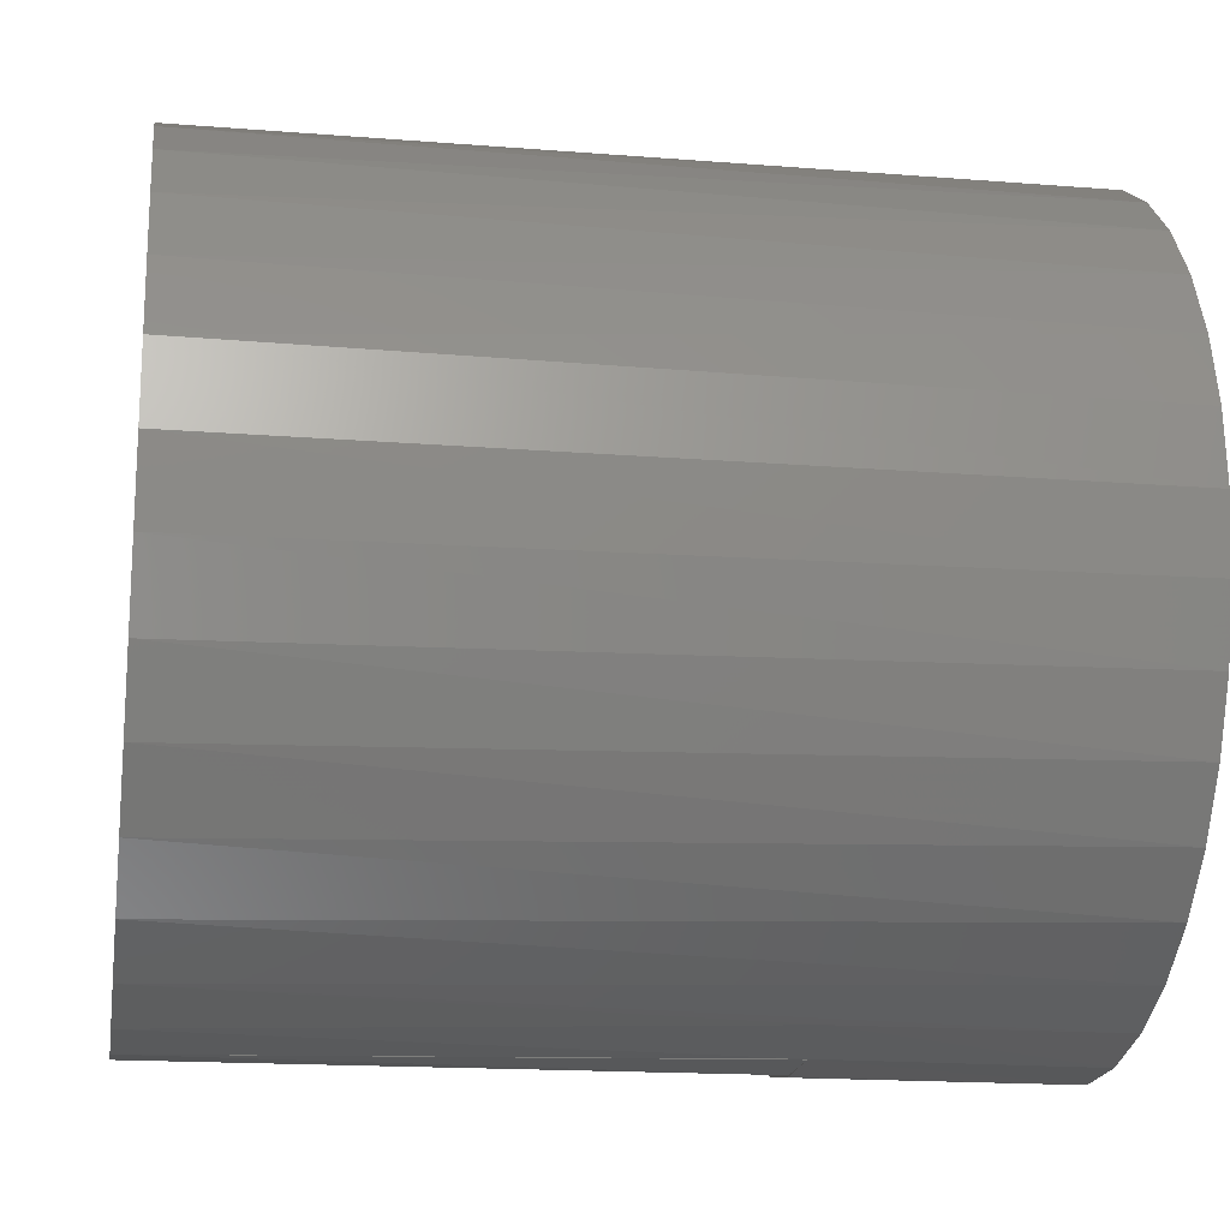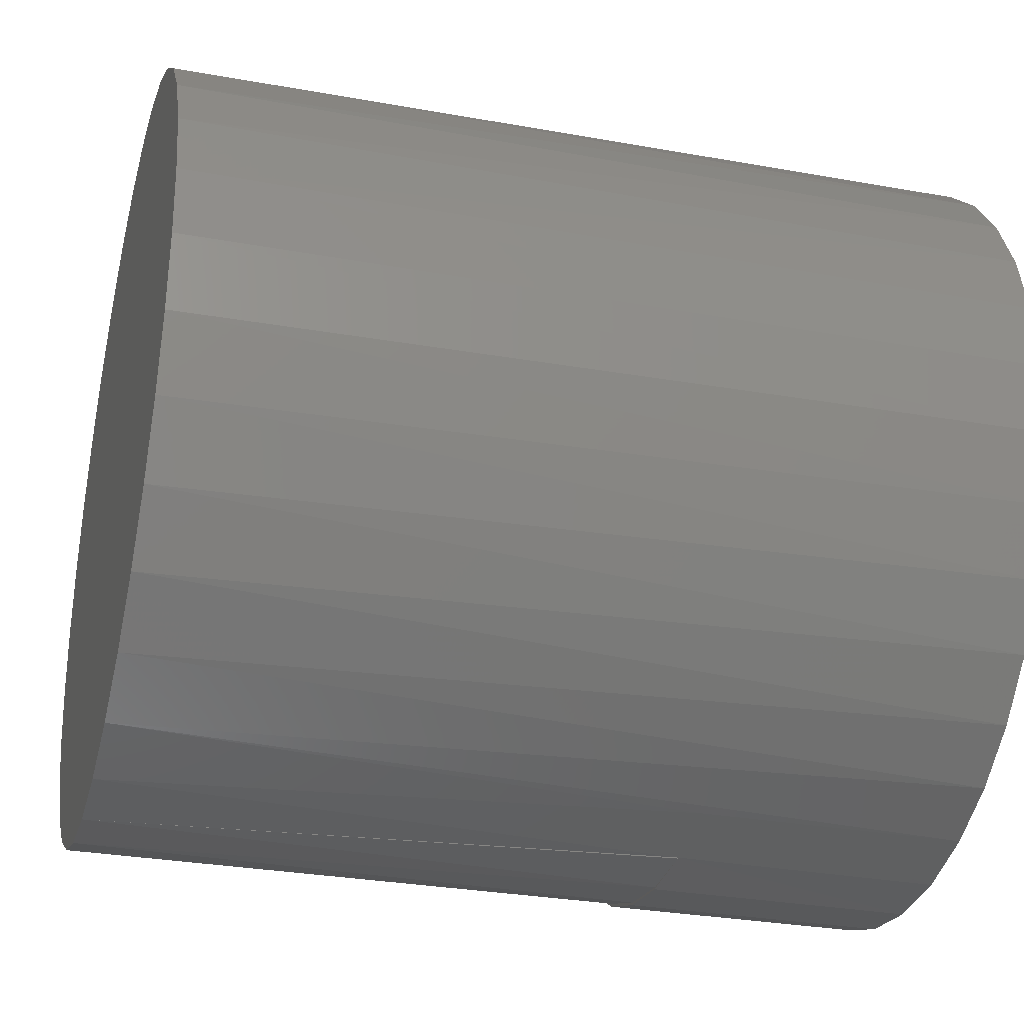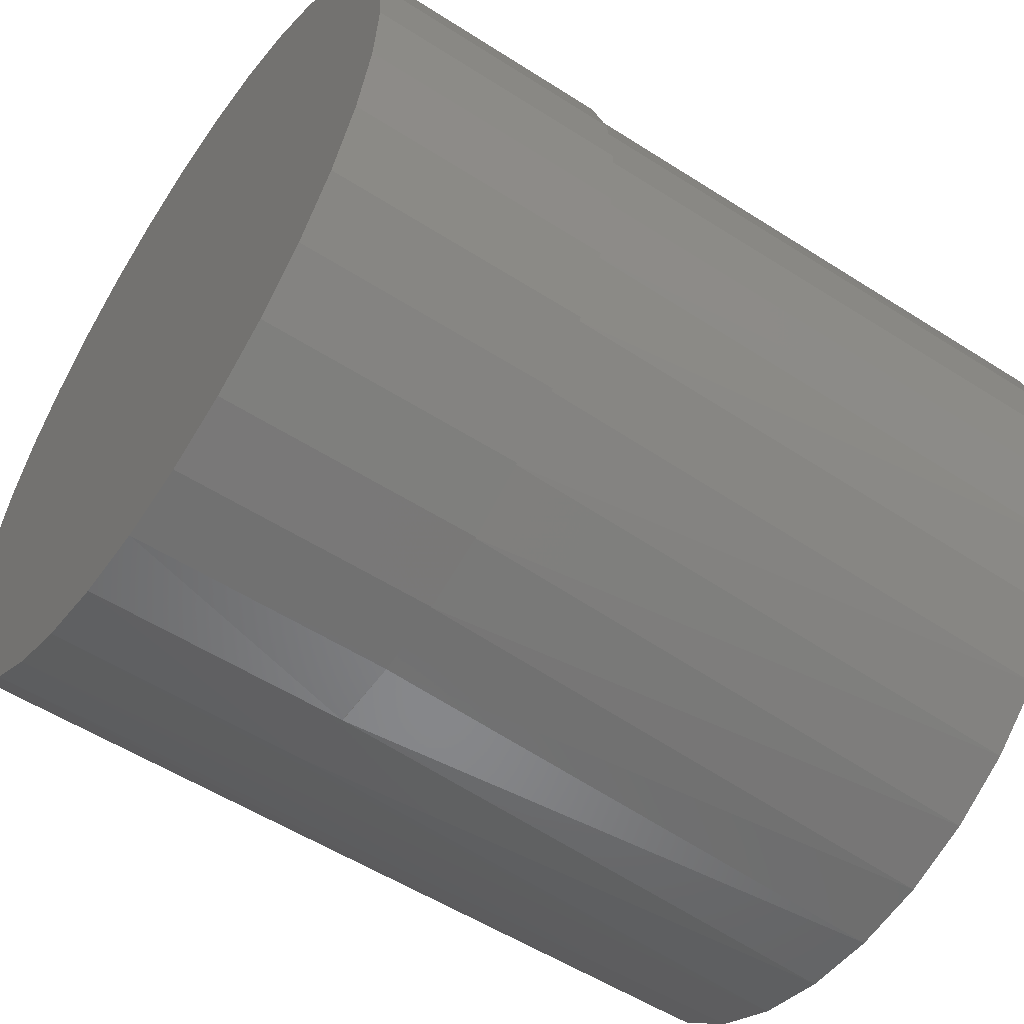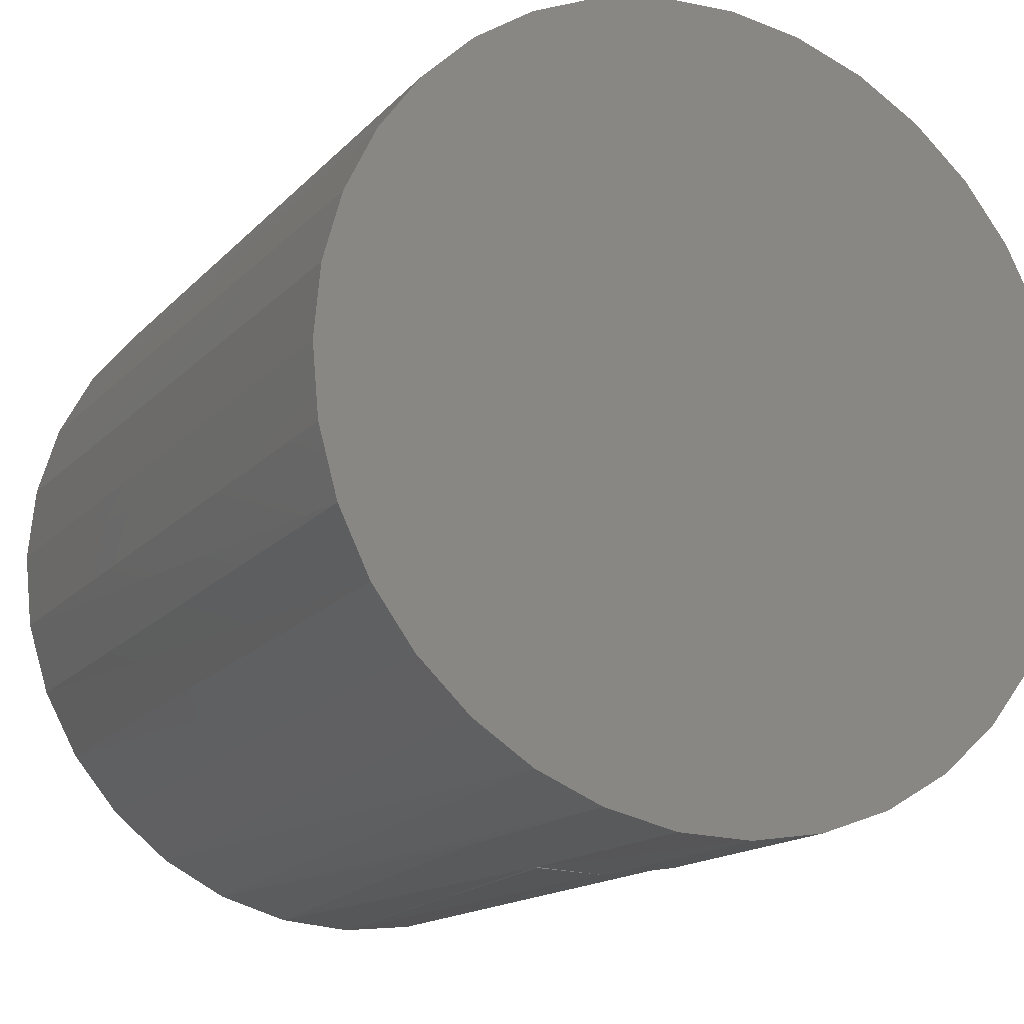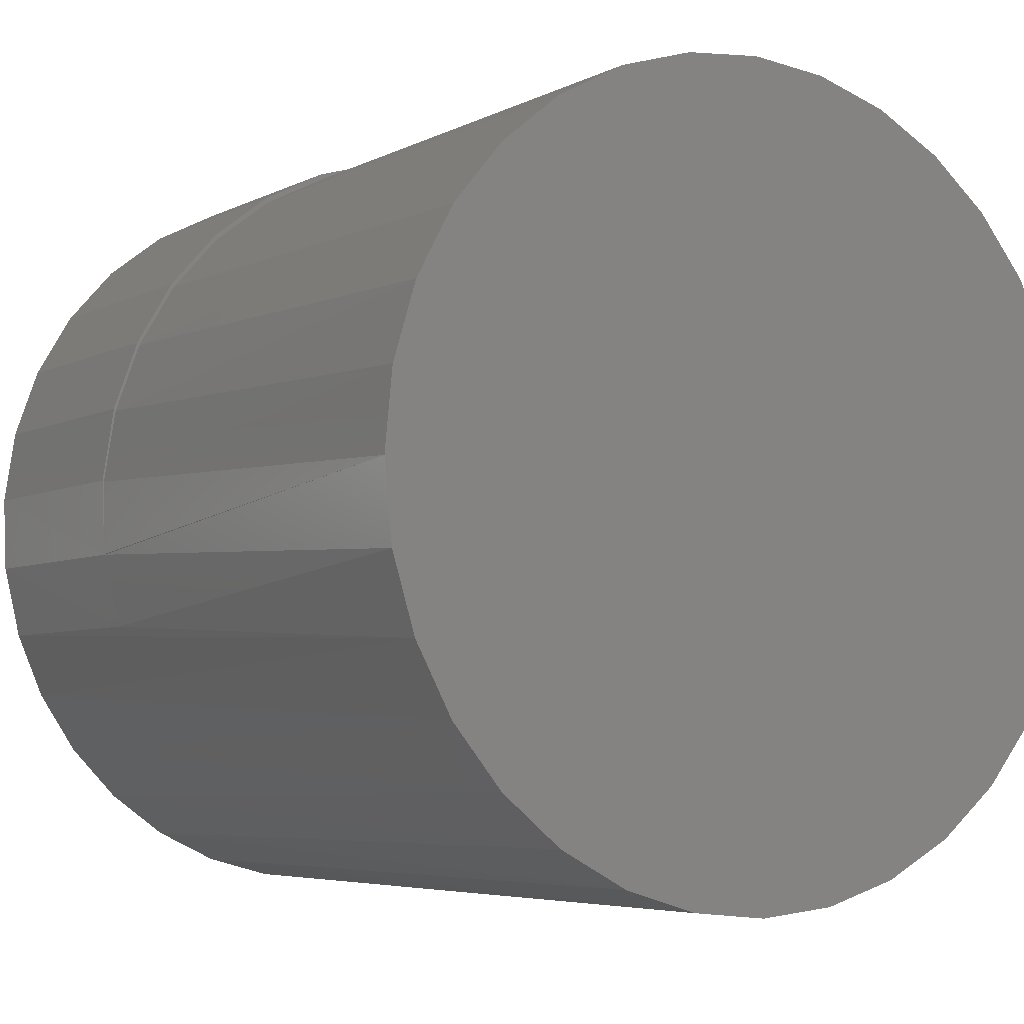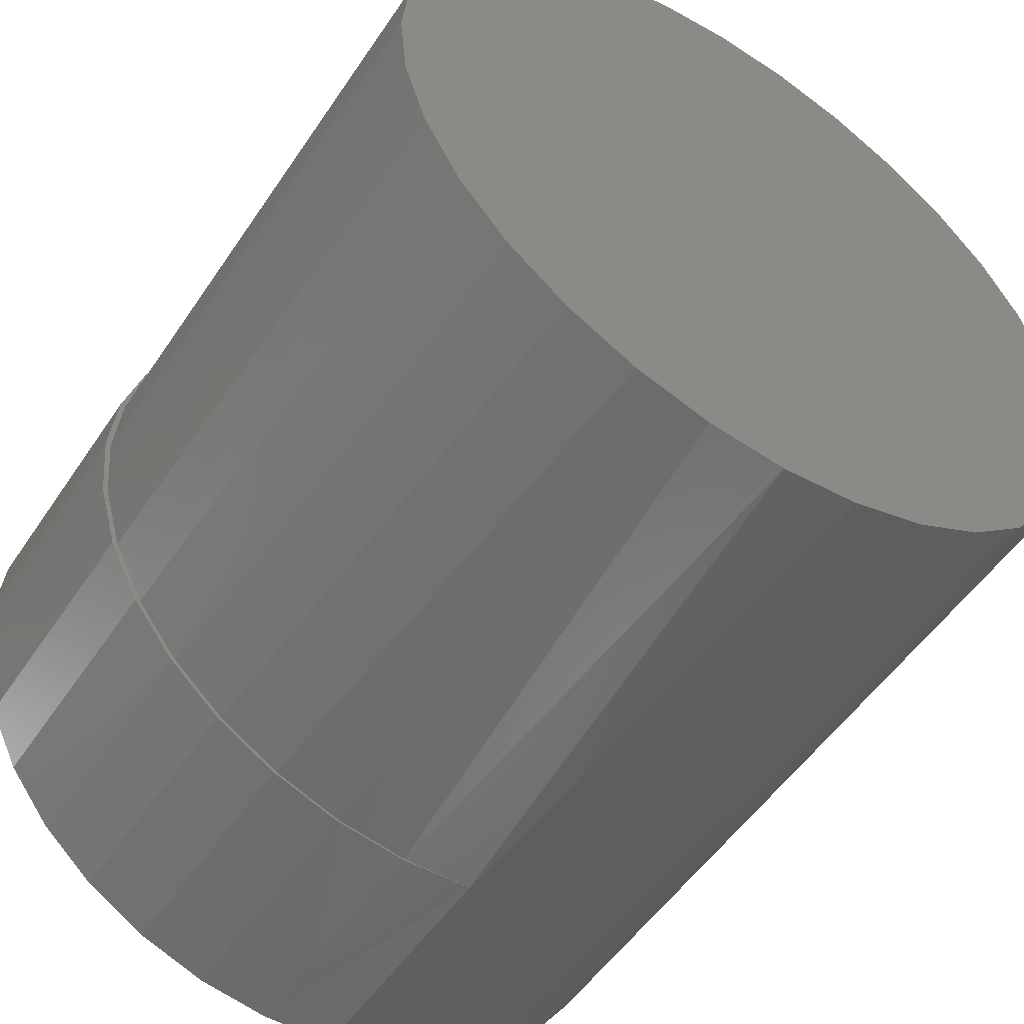
<metadata>
{"format":"stl","ext":"stl","renderer":"f3d","projection":"perspective","resolution":1024,"background":"white","views":[{"elev":-17.3,"azim":-9.1,"up":"+Z"},{"elev":-30.1,"azim":-14.9,"up":"+Z"},{"elev":-54.9,"azim":145.9,"up":"+Z"},{"elev":-15.3,"azim":63.2,"up":"+Z"},{"elev":-5.1,"azim":-122.9,"up":"+Y"},{"elev":-52.7,"azim":-123.1,"up":"+Z"}]}
</metadata>
<code>
# stl→obj: 170 verts, 332 faces
v 0.6406 0.003372 0.3237
v 0.6406 0.06652 0.3175
v 0.6406 -0.05978 0.3175
v 0.6406 0.003372 -0.3237
v 0.6406 -0.05978 -0.3175
v 0.6406 0.06652 -0.3175
v 0.6406 -0.1205 -0.299
v 0.6406 0.1272 -0.299
v 0.6406 -0.1765 -0.2691
v 0.6406 0.1832 -0.2691
v 0.6406 -0.2255 -0.2289
v 0.6406 0.2323 -0.2289
v 0.6406 -0.2658 -0.1798
v 0.6406 0.2725 -0.1798
v 0.6406 -0.2957 -0.1239
v 0.6406 0.3024 -0.1239
v 0.6406 -0.3141 -0.06315
v 0.6406 0.3208 -0.06315
v 0.6406 -0.3203 3.964e-17
v 0.6406 0.3271 -3.964e-17
v 0.6406 -0.3141 0.06315
v 0.6406 0.3208 0.06315
v 0.6406 -0.2957 0.1239
v 0.6406 0.3024 0.1239
v 0.6406 -0.2658 0.1798
v 0.6406 0.2725 0.1798
v 0.6406 -0.2255 0.2289
v 0.6406 0.2323 0.2289
v 0.6406 -0.1765 0.2691
v 0.6406 0.1832 0.2691
v 0.6406 -0.1205 0.299
v 0.6406 0.1272 0.299
v 0 -0.05978 0.3175
v 0 0.06652 0.3175
v 0 0.003372 0.3237
v 0 0.1272 0.299
v 0 -0.1205 0.299
v 0 0.1832 0.2691
v 0 -0.1765 0.2691
v 0 0.2323 0.2289
v 0 -0.2255 0.2289
v 0 0.2725 0.1798
v 0 -0.2658 0.1798
v 0 0.3024 0.1239
v 0 -0.2957 0.1239
v 0 0.3208 0.06315
v 0 -0.3141 0.06315
v 0 0.3271 -3.964e-17
v 0 -0.3203 3.964e-17
v 0 0.3208 -0.06315
v 0 -0.3141 -0.06315
v 0 0.3024 -0.1239
v 0 -0.2957 -0.1239
v 0 0.2725 -0.1798
v 0 -0.2658 -0.1798
v 0 0.2323 -0.2289
v 0 -0.2255 -0.2289
v 0 0.1832 -0.2691
v 0 -0.1765 -0.2691
v 0 0.1272 -0.299
v 0 -0.1205 -0.299
v 0 0.06652 -0.3175
v 0 -0.05978 -0.3175
v 0 0.003372 -0.3237
v 0.5469 0.03025 -0.4458
v 0.5469 -0.05456 -0.4417
v 0.5469 -0.05403 -0.4427
v 0.5469 0.4511 -5.393e-17
v 0.8438 0.4511 -9.565e-16
v 0.5469 0.4431 -0.08396
v 0.8438 0.4431 -0.08396
v 0.5469 0.4195 -0.1649
v 0.8438 0.4195 -0.1649
v 0.5469 0.3811 -0.24
v 0.8438 0.3811 -0.24
v 0.5469 0.3292 -0.3065
v 0.8438 0.3292 -0.3065
v 0.5469 0.2658 -0.3621
v 0.8438 0.2658 -0.3621
v 0.5469 0.1931 -0.4048
v 0.8438 0.1931 -0.4048
v 0.5469 0.1136 -0.433
v 0.8438 0.1136 -0.433
v 0.8438 0.03025 -0.4458
v 0.8438 -0.05403 -0.4427
v 0.5469 -0.1362 -0.4238
v 0.8438 -0.1362 -0.4238
v -0.09375 -0.0002467 0.4451
v 0.5469 -0.05403 0.4427
v 0.5469 0.02901 0.4441
v 0.5469 -0.1362 0.4238
v -0.09375 -0.08707 0.4365
v -0.09375 -0.1706 0.4112
v 0.5469 -0.05456 0.4417
v -0.09375 -0.4368 0.08683
v 0.8438 -0.4168 0.1568
v -0.09375 -0.4114 0.1703
v 0.8438 -0.382 0.2289
v -0.09375 -0.3703 0.2473
v 0.8438 -0.3348 0.2935
v -0.09375 -0.315 0.3147
v 0.8438 -0.2768 0.3487
v -0.09375 -0.2475 0.3701
v 0.8438 -0.2099 0.3926
v -0.09375 0.08658 0.4365
v 0.5469 0.1116 0.4308
v -0.09375 0.1701 0.4112
v 0.5469 0.1901 0.4023
v -0.09375 0.247 0.3701
v 0.5469 0.262 0.3596
v -0.09375 0.3145 0.3147
v 0.5469 0.3246 0.3042
v -0.09375 0.3698 0.2473
v 0.5469 0.3758 0.2381
v -0.09375 0.4109 0.1703
v 0.5469 0.4137 0.1635
v -0.09375 0.4363 0.08683
v 0.8438 -0.1362 0.4238
v -0.09375 -0.4453 2.579e-16
v 0.8438 -0.4453 2.579e-16
v 0.8438 -0.4381 0.0797
v 0.5469 0.4448 -4.876e-17
v -0.09375 0.4448 -5.531e-16
v 0.5469 0.437 0.08324
v 0.5469 0.03025 0.4458
v 0.5469 0.1136 0.433
v 0.5469 0.1931 0.4048
v 0.5469 0.2658 0.3621
v 0.5469 0.3292 0.3065
v 0.5469 0.3811 0.24
v 0.5469 0.4195 0.1649
v 0.5469 0.4431 0.08396
v 0.5469 0.437 -0.08324
v 0.5469 0.4137 -0.1635
v 0.5469 0.3758 -0.2381
v 0.5469 0.3246 -0.3042
v 0.5469 0.262 -0.3596
v 0.5469 0.1901 -0.4023
v 0.5469 0.1116 -0.4308
v 0.5469 0.02901 -0.4441
v 0.8438 -0.05403 0.4427
v 0.8438 0.03025 0.4458
v 0.8438 0.1136 0.433
v 0.8438 0.1931 0.4048
v 0.8438 0.2658 0.3621
v 0.8438 0.3292 0.3065
v 0.8438 0.3811 0.24
v 0.8438 0.4195 0.1649
v 0.8438 0.4431 0.08396
v 0.8438 -0.2099 -0.3926
v 0.8438 -0.2768 -0.3487
v 0.8438 -0.3348 -0.2935
v 0.8438 -0.382 -0.2289
v 0.8438 -0.4168 -0.1568
v 0.8438 -0.4381 -0.0797
v -0.09375 -0.0002467 -0.4451
v -0.09375 0.4363 -0.08683
v -0.09375 0.4109 -0.1703
v -0.09375 0.3698 -0.2473
v -0.09375 0.3145 -0.3147
v -0.09375 0.247 -0.3701
v -0.09375 0.1701 -0.4112
v -0.09375 0.08658 -0.4365
v -0.09375 -0.08707 -0.4365
v -0.09375 -0.1706 -0.4112
v -0.09375 -0.2475 -0.3701
v -0.09375 -0.315 -0.3147
v -0.09375 -0.3703 -0.2473
v -0.09375 -0.4114 -0.1703
v -0.09375 -0.4368 -0.08683
f 1 2 3
f 4 5 6
f 6 5 7
f 6 7 8
f 8 7 9
f 8 9 10
f 10 9 11
f 10 11 12
f 12 11 13
f 12 13 14
f 14 13 15
f 14 15 16
f 16 15 17
f 16 17 18
f 18 17 19
f 18 19 20
f 20 19 21
f 20 21 22
f 22 21 23
f 22 23 24
f 24 23 25
f 24 25 26
f 26 25 27
f 26 27 28
f 28 27 29
f 28 29 30
f 30 29 31
f 30 31 32
f 32 31 3
f 32 3 2
f 33 34 35
f 34 33 36
f 36 33 37
f 36 37 38
f 38 37 39
f 38 39 40
f 40 39 41
f 40 41 42
f 42 41 43
f 42 43 44
f 44 43 45
f 44 45 46
f 46 45 47
f 46 47 48
f 48 47 49
f 48 49 50
f 50 49 51
f 50 51 52
f 52 51 53
f 52 53 54
f 54 53 55
f 54 55 56
f 56 55 57
f 56 57 58
f 58 57 59
f 58 59 60
f 60 59 61
f 60 61 62
f 62 61 63
f 62 63 64
f 64 6 62
f 62 6 8
f 62 8 60
f 60 8 10
f 60 10 58
f 58 10 12
f 58 12 56
f 56 12 14
f 56 14 54
f 54 14 16
f 54 16 52
f 52 16 18
f 52 18 50
f 50 18 20
f 50 20 48
f 6 64 4
f 4 64 63
f 4 63 5
f 5 63 61
f 5 61 7
f 7 61 59
f 7 59 9
f 9 59 57
f 9 57 11
f 11 57 55
f 11 55 13
f 13 55 53
f 13 53 15
f 15 53 51
f 15 51 17
f 17 51 49
f 17 49 19
f 35 3 33
f 33 3 31
f 33 31 37
f 37 31 29
f 37 29 39
f 39 29 27
f 39 27 41
f 41 27 25
f 41 25 43
f 43 25 23
f 43 23 45
f 45 23 21
f 45 21 47
f 47 21 19
f 47 19 49
f 3 35 1
f 1 35 34
f 1 34 2
f 2 34 36
f 2 36 32
f 32 36 38
f 32 38 30
f 30 38 40
f 30 40 28
f 28 40 42
f 28 42 26
f 26 42 44
f 26 44 24
f 24 44 46
f 24 46 22
f 22 46 48
f 22 48 20
f 65 66 67
f 68 69 70
f 70 69 71
f 70 71 72
f 72 71 73
f 72 73 74
f 74 73 75
f 74 75 76
f 76 75 77
f 76 77 78
f 78 77 79
f 78 79 80
f 80 79 81
f 80 81 82
f 82 81 83
f 82 83 65
f 65 83 84
f 65 84 66
f 66 84 85
f 66 85 86
f 86 85 87
f 88 89 90
f 91 92 93
f 91 94 92
f 95 96 97
f 97 96 98
f 97 98 99
f 99 98 100
f 99 100 101
f 101 100 102
f 101 102 103
f 103 102 104
f 88 92 94
f 89 88 94
f 105 88 90
f 90 106 105
f 107 105 106
f 106 108 107
f 109 107 108
f 108 110 109
f 111 109 110
f 110 112 111
f 113 111 112
f 112 114 113
f 115 113 114
f 114 116 115
f 117 115 116
f 118 91 104
f 104 91 93
f 104 93 103
f 119 120 95
f 95 120 121
f 95 121 96
f 122 123 124
f 124 123 117
f 124 117 116
f 89 125 90
f 90 125 126
f 126 106 90
f 106 126 127
f 127 108 106
f 108 127 128
f 128 110 108
f 110 128 129
f 129 112 110
f 112 129 130
f 130 114 112
f 114 130 131
f 131 116 114
f 124 116 131
f 132 124 131
f 70 133 68
f 134 133 70
f 72 134 70
f 135 134 72
f 74 135 72
f 136 135 74
f 76 136 74
f 137 136 76
f 78 137 76
f 138 137 78
f 80 138 78
f 139 138 80
f 82 139 80
f 140 139 82
f 65 140 82
f 67 140 65
f 122 124 132
f 122 132 68
f 122 68 133
f 91 89 94
f 91 118 89
f 89 118 141
f 89 141 125
f 125 141 142
f 125 142 126
f 126 142 143
f 126 143 127
f 127 143 144
f 127 144 128
f 128 144 145
f 128 145 129
f 129 145 146
f 129 146 130
f 130 146 147
f 130 147 131
f 131 147 148
f 131 148 132
f 132 148 149
f 132 149 68
f 68 149 69
f 69 149 71
f 71 149 73
f 73 149 148
f 73 148 75
f 75 148 147
f 75 147 77
f 77 147 146
f 77 146 79
f 79 146 145
f 79 145 81
f 81 145 144
f 81 144 83
f 83 144 143
f 83 143 84
f 84 143 142
f 84 142 85
f 85 142 141
f 85 141 87
f 87 141 118
f 87 118 150
f 150 118 104
f 150 104 151
f 151 104 102
f 151 102 152
f 152 102 100
f 152 100 153
f 153 100 98
f 153 98 154
f 154 98 96
f 154 96 155
f 155 96 121
f 155 121 120
f 156 67 66
f 157 134 158
f 158 134 135
f 158 135 159
f 159 135 136
f 159 136 160
f 160 136 137
f 160 137 161
f 161 137 138
f 161 138 162
f 162 138 139
f 162 139 163
f 163 139 140
f 163 140 156
f 67 156 140
f 156 66 164
f 87 150 165
f 165 150 166
f 150 151 166
f 167 166 151
f 151 152 167
f 168 167 152
f 152 153 168
f 169 168 153
f 153 154 169
f 170 169 154
f 86 87 165
f 86 165 164
f 86 164 66
f 123 122 157
f 157 122 133
f 157 133 134
f 120 119 155
f 155 119 170
f 155 170 154
f 88 105 92
f 156 164 163
f 163 164 165
f 163 165 162
f 162 165 166
f 162 166 161
f 161 166 167
f 161 167 160
f 160 167 168
f 160 168 159
f 159 168 169
f 159 169 158
f 158 169 170
f 158 170 157
f 157 170 119
f 157 119 123
f 123 119 95
f 123 95 117
f 117 95 97
f 117 97 115
f 115 97 99
f 115 99 113
f 113 99 101
f 113 101 111
f 111 101 103
f 111 103 109
f 109 103 93
f 109 93 107
f 107 93 92
f 107 92 105

</code>
